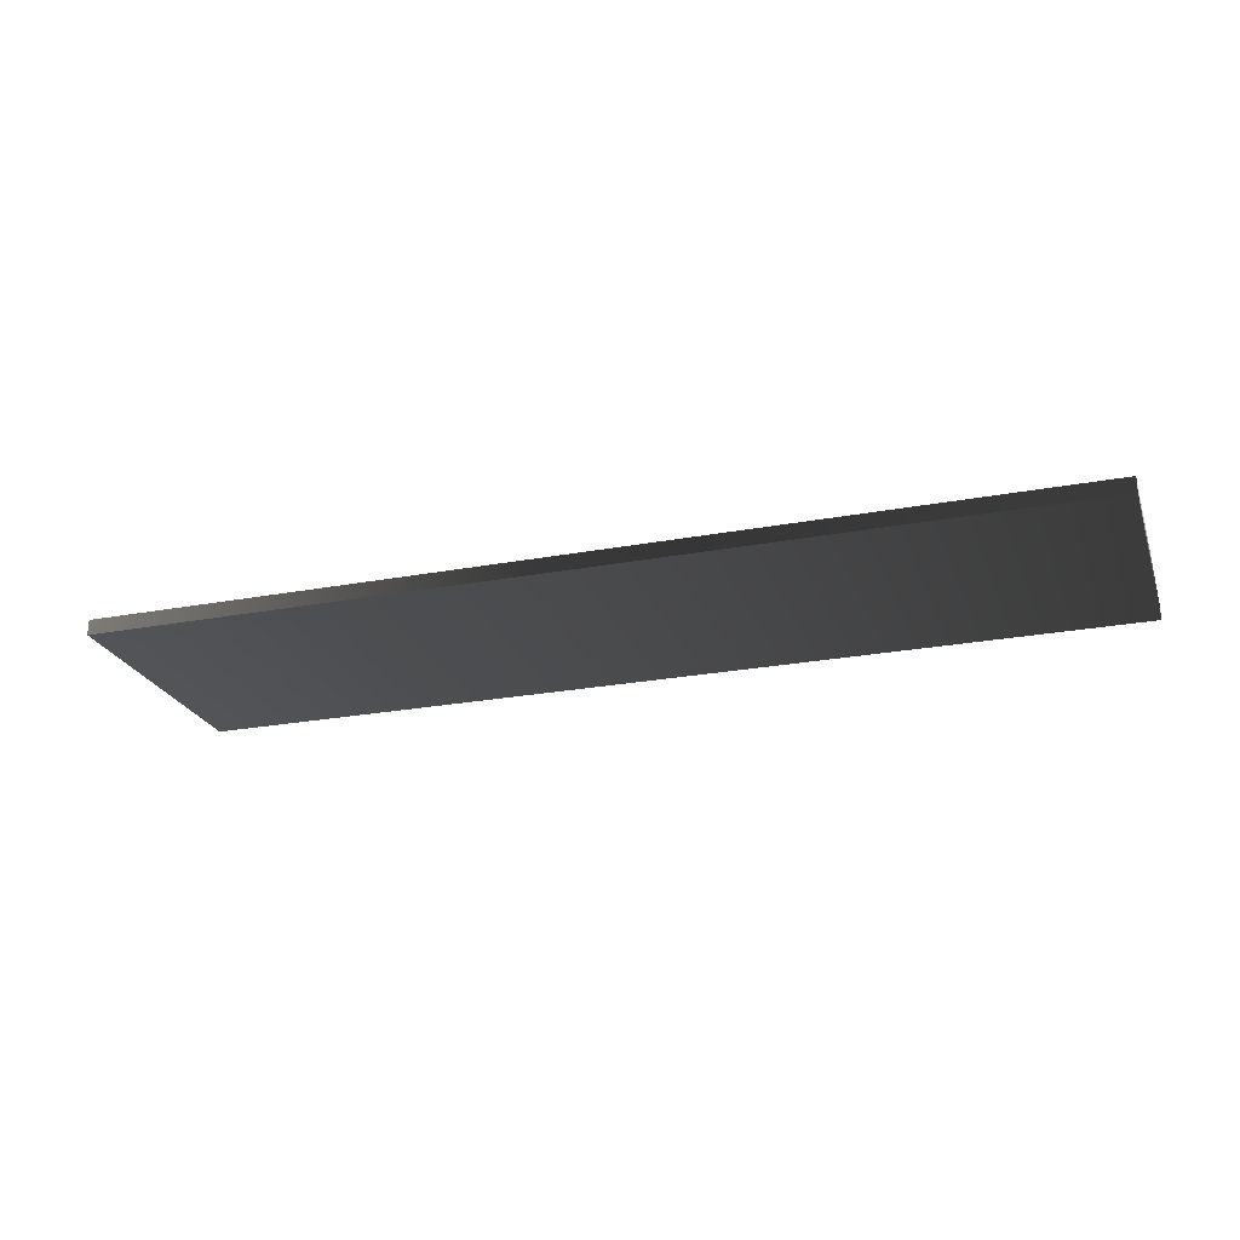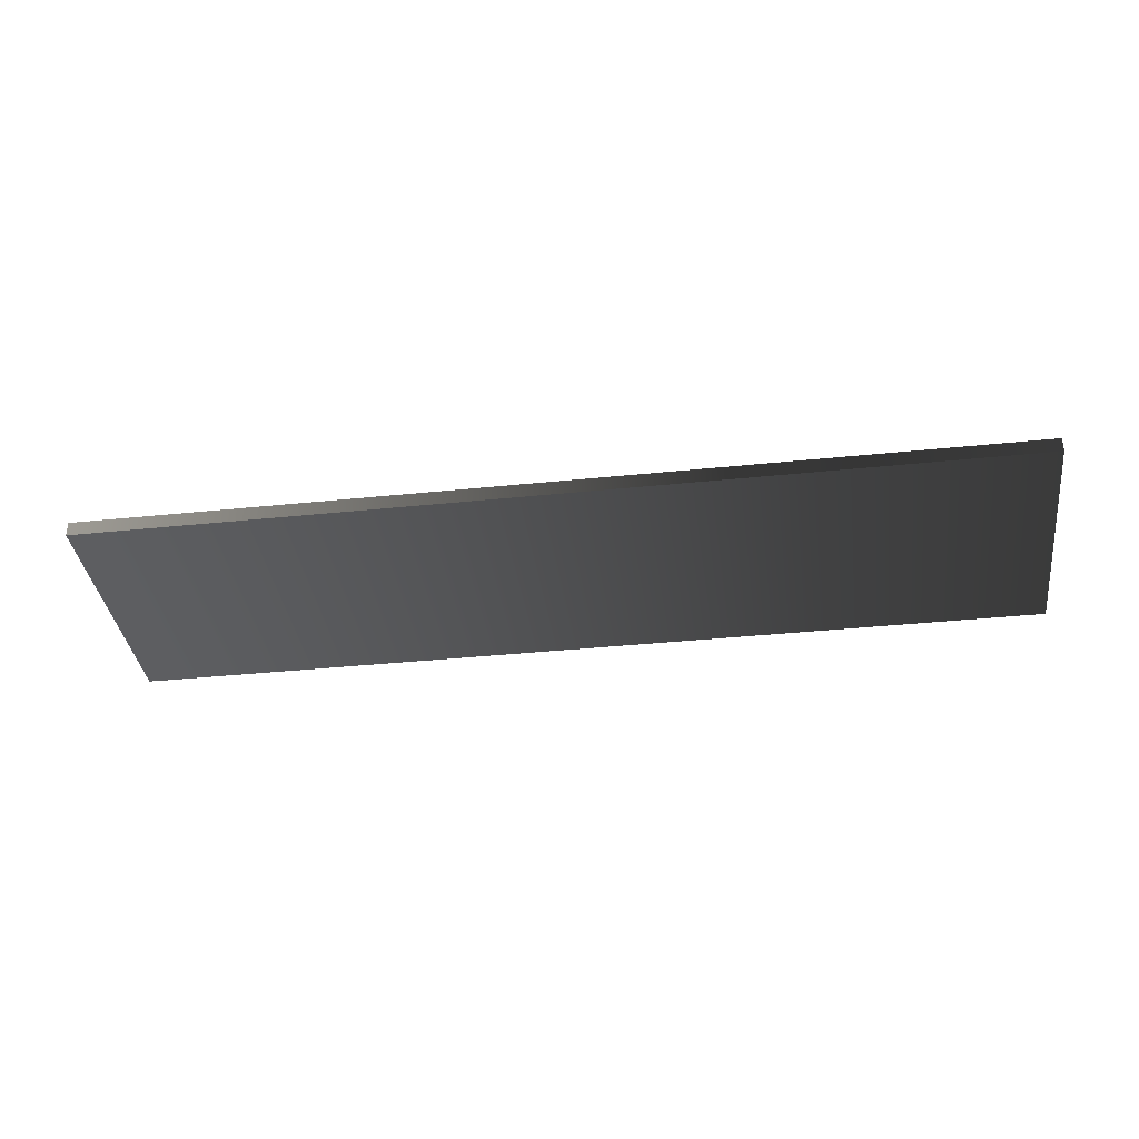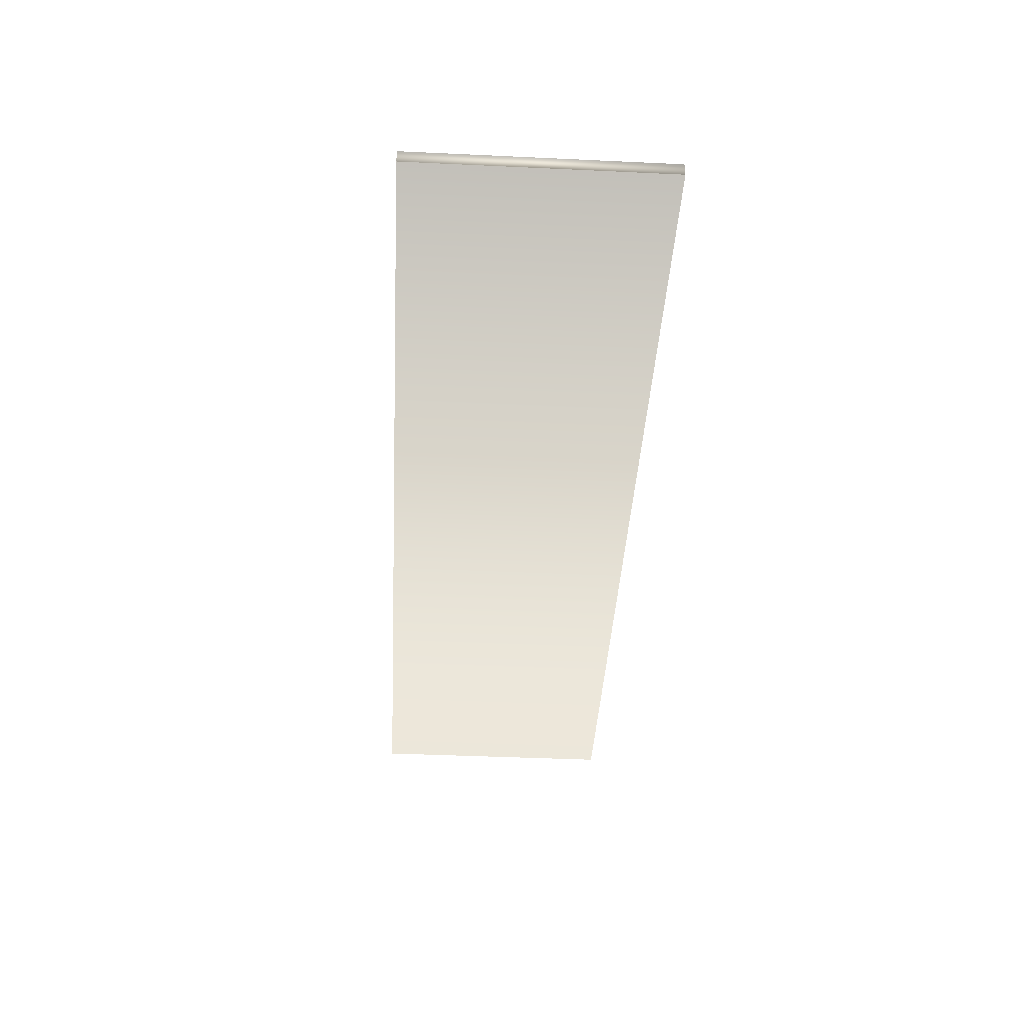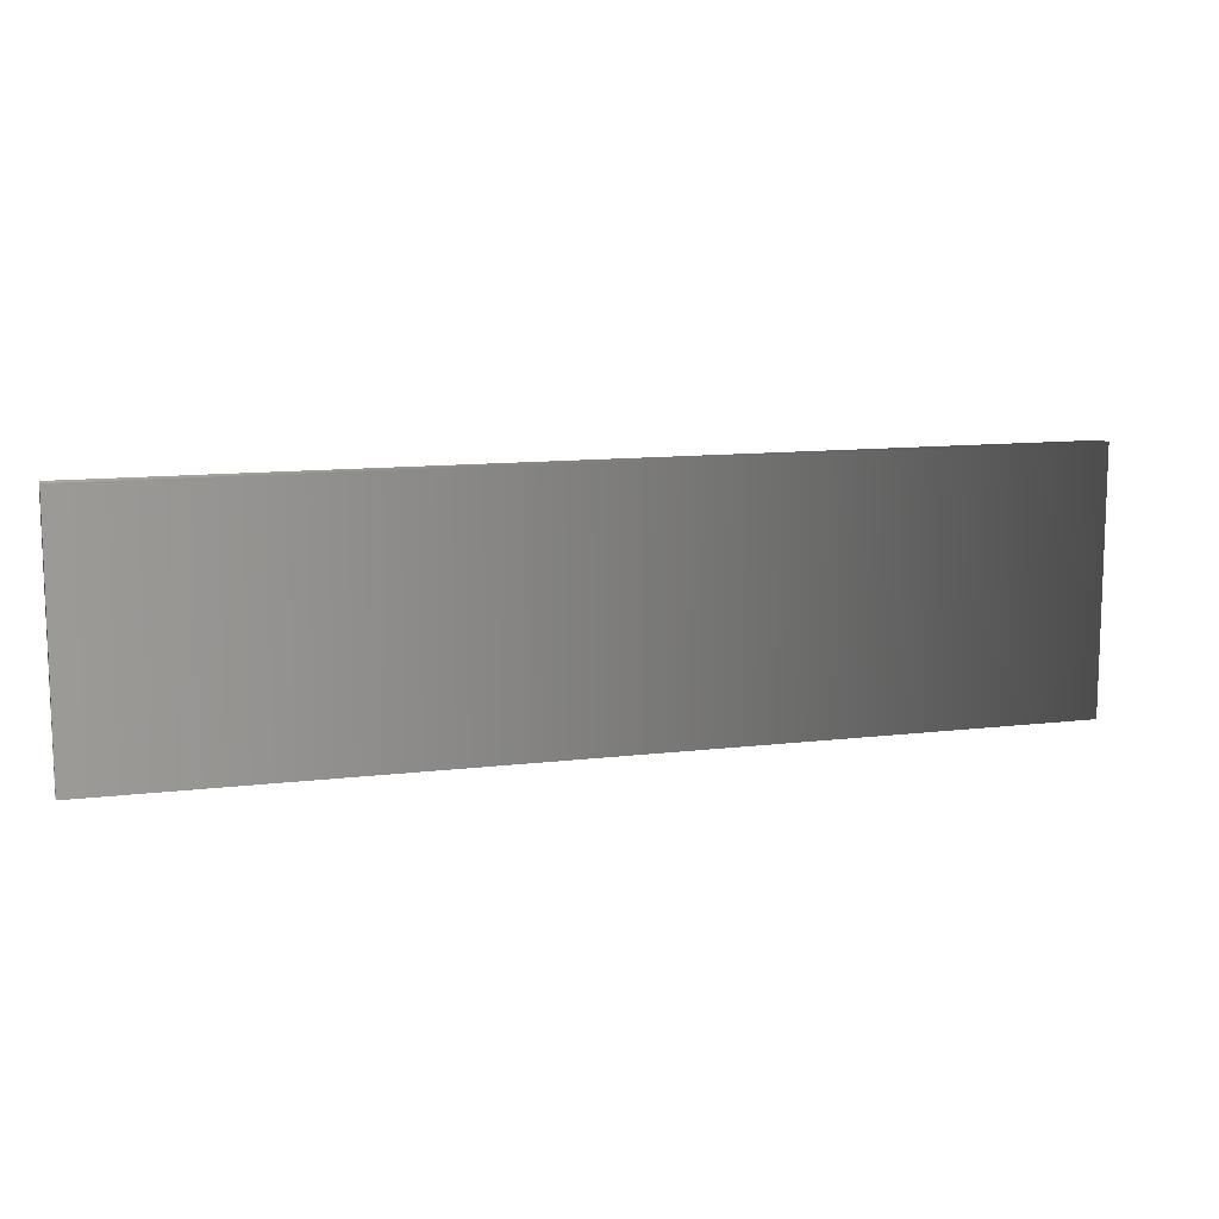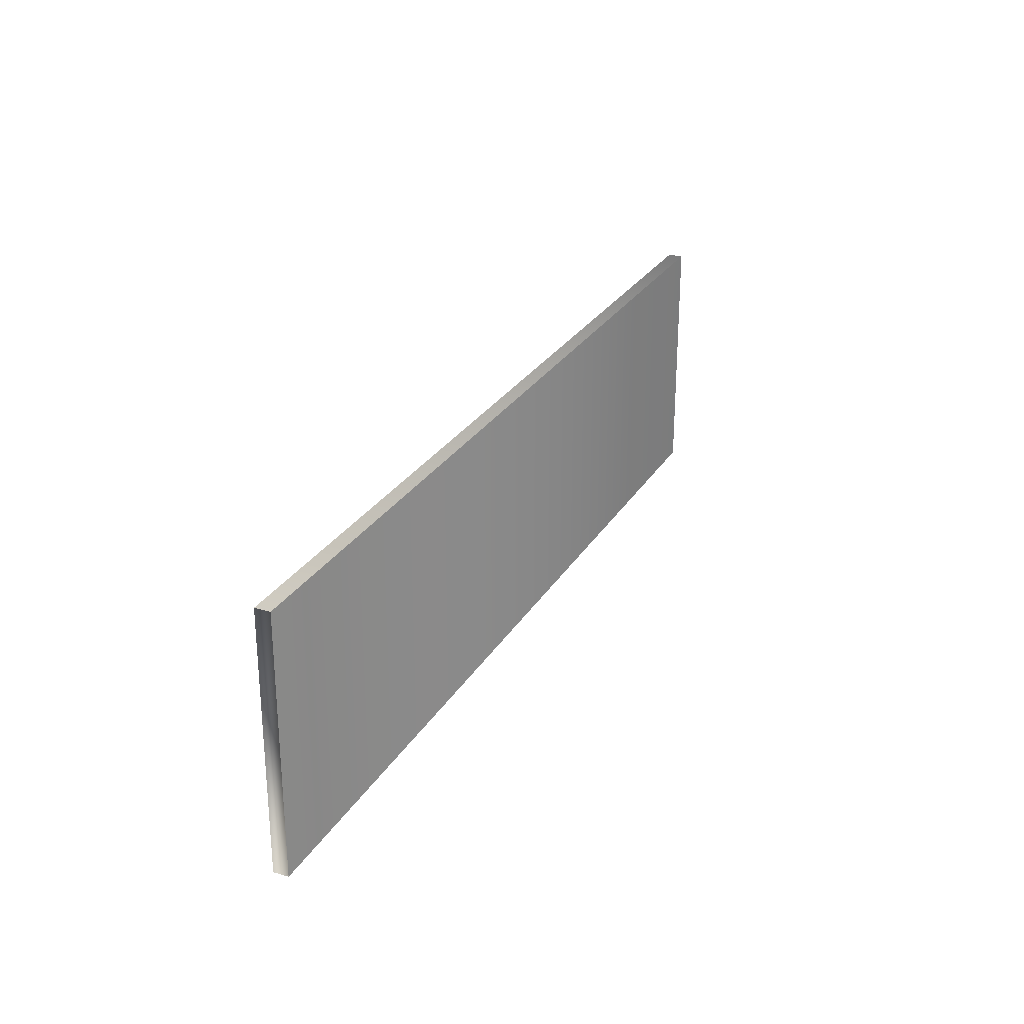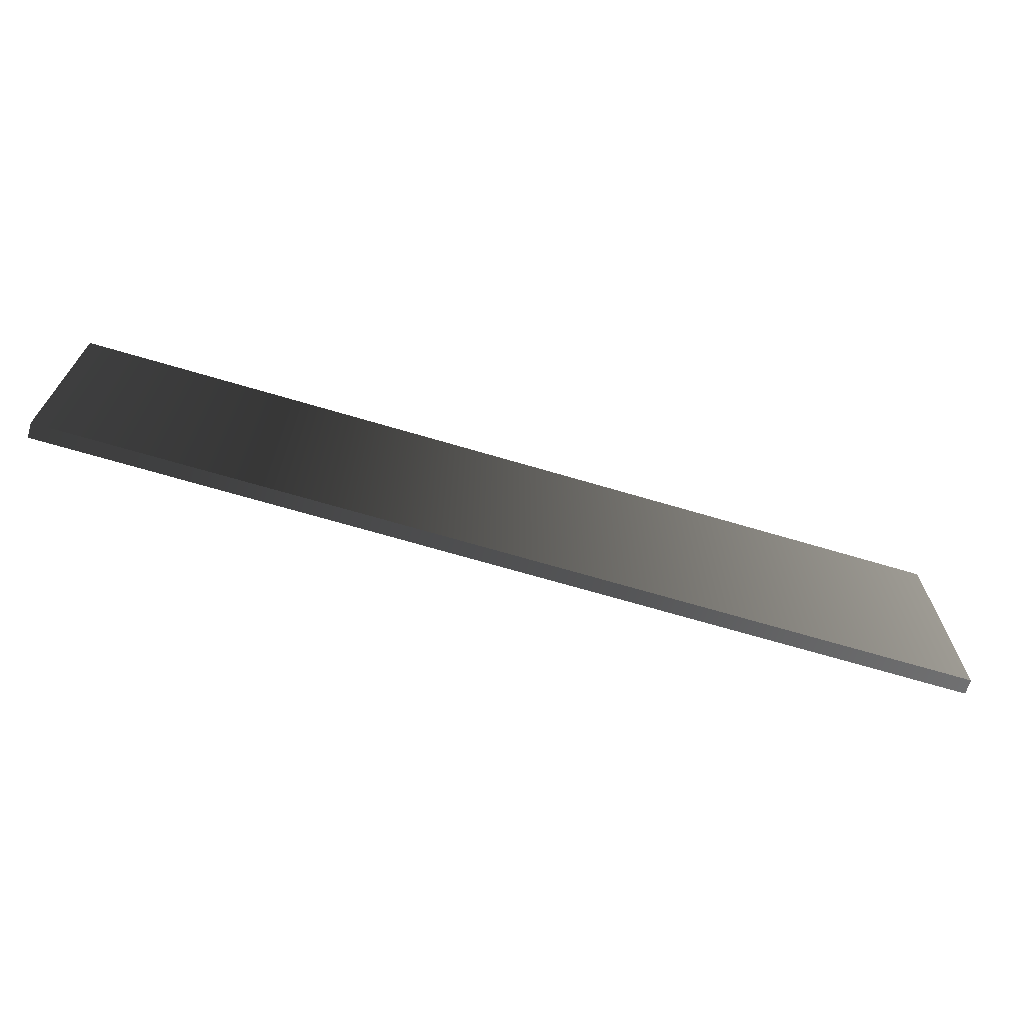
<metadata>
{"format":"obj","ext":"obj","renderer":"f3d","projection":"perspective","resolution":1024,"background":"white","views":[{"elev":-24.0,"azim":-162.6,"up":"+Y"},{"elev":-36.4,"azim":-172.3,"up":"+Y"},{"elev":-41.8,"azim":86.8,"up":"+Y"},{"elev":11.4,"azim":163.5,"up":"+Z"},{"elev":26.8,"azim":114.7,"up":"+Z"},{"elev":-68.1,"azim":-16.6,"up":"+Z"}]}
</metadata>
<code>
v  -36.3 1.178 -10
v  -36.3 1.178 10
v  36.3 1.178 10
v  36.3 1.178 -10
v  -36.3 0.005 -10
v  -36.3 0.005 10
v  36.3 0.005 10
v  36.3 0.005 -10
o ChamferBox001
g ChamferBox001
f 1 2 3 4
f 1 1 1
f 1 1 1
f 1 1 1
f 1 1 2 2
f 2 2 2
f 2 2 2
f 2 2 2
f 2 2 3 3
f 3 3 3
f 3 3 3
f 3 3 3
f 3 3 4 4
f 4 4 4
f 4 4 4
f 4 4 4
f 4 4 1 1
f 1 1 1 1
f 1 1 1 1
f 1 1 1 1
f 1 1 2 2
f 2 2 2 2
f 2 2 2 2
f 2 2 2 2
f 2 2 3 3
f 3 3 3 3
f 3 3 3 3
f 3 3 3 3
f 3 3 4 4
f 4 4 4 4
f 4 4 4 4
f 4 4 4 4
f 4 4 1 1
f 1 1 1 1
f 1 1 1 1
f 1 1 1 1
f 1 1 2 2
f 2 2 2 2
f 2 2 2 2
f 2 2 2 2
f 2 2 3 3
f 3 3 3 3
f 3 3 3 3
f 3 3 3 3
f 3 3 4 4
f 4 4 4 4
f 4 4 4 4
f 4 4 4 4
f 4 4 1 1
f 1 5 5 1
f 1 5 5 1
f 1 5 5 1
f 1 5 6 2
f 2 6 6 2
f 2 6 6 2
f 2 6 6 2
f 2 6 7 3
f 3 7 7 3
f 3 7 7 3
f 3 7 7 3
f 3 7 8 4
f 4 8 8 4
f 4 8 8 4
f 4 8 8 4
f 4 8 5 1
f 5 5 5 5
f 5 5 5 5
f 5 5 5 5
f 5 5 6 6
f 6 6 6 6
f 6 6 6 6
f 6 6 6 6
f 6 6 7 7
f 7 7 7 7
f 7 7 7 7
f 7 7 7 7
f 7 7 8 8
f 8 8 8 8
f 8 8 8 8
f 8 8 8 8
f 8 8 5 5
f 5 5 5 5
f 5 5 5 5
f 5 5 5 5
f 5 5 6 6
f 6 6 6 6
f 6 6 6 6
f 6 6 6 6
f 6 6 7 7
f 7 7 7 7
f 7 7 7 7
f 7 7 7 7
f 7 7 8 8
f 8 8 8 8
f 8 8 8 8
f 8 8 8 8
f 8 8 5 5
f 5 5 5
f 5 5 5
f 5 5 5
f 5 5 6 6
f 6 6 6
f 6 6 6
f 6 6 6
f 6 6 7 7
f 7 7 7
f 7 7 7
f 7 7 7
f 7 7 8 8
f 8 8 8
f 8 8 8
f 8 8 8
f 8 8 5 5
f 8 7 6 5

</code>
